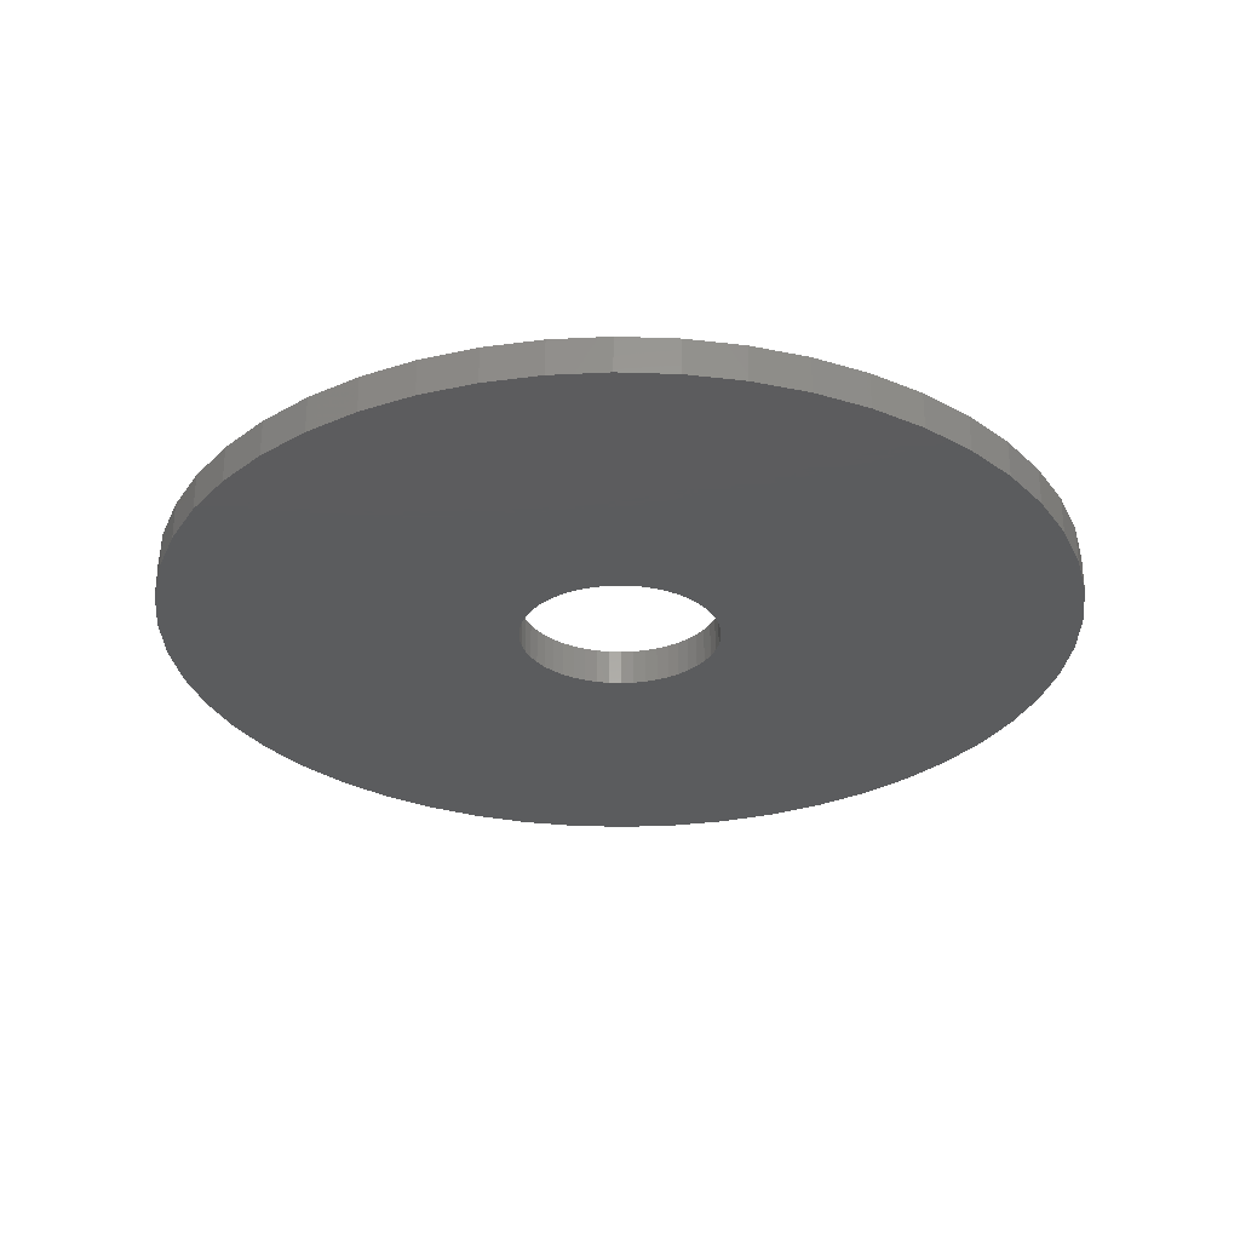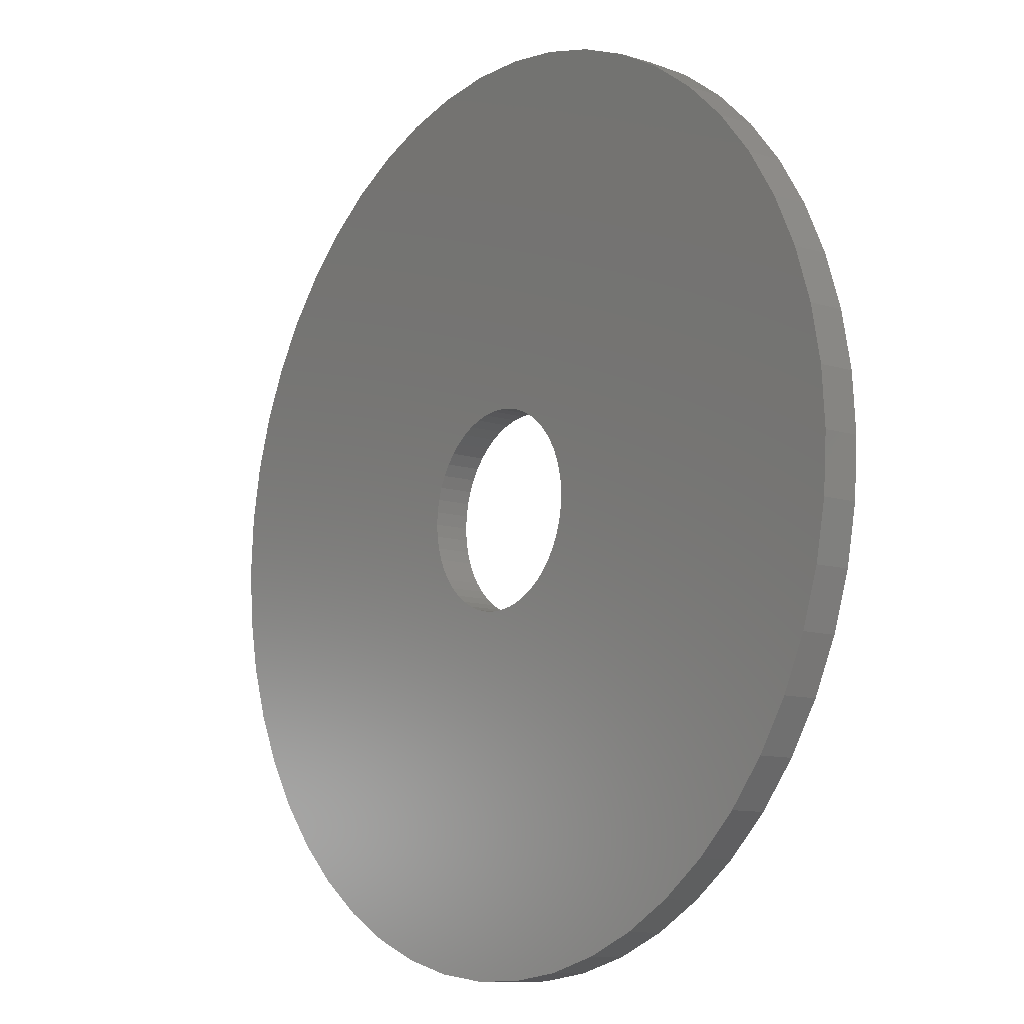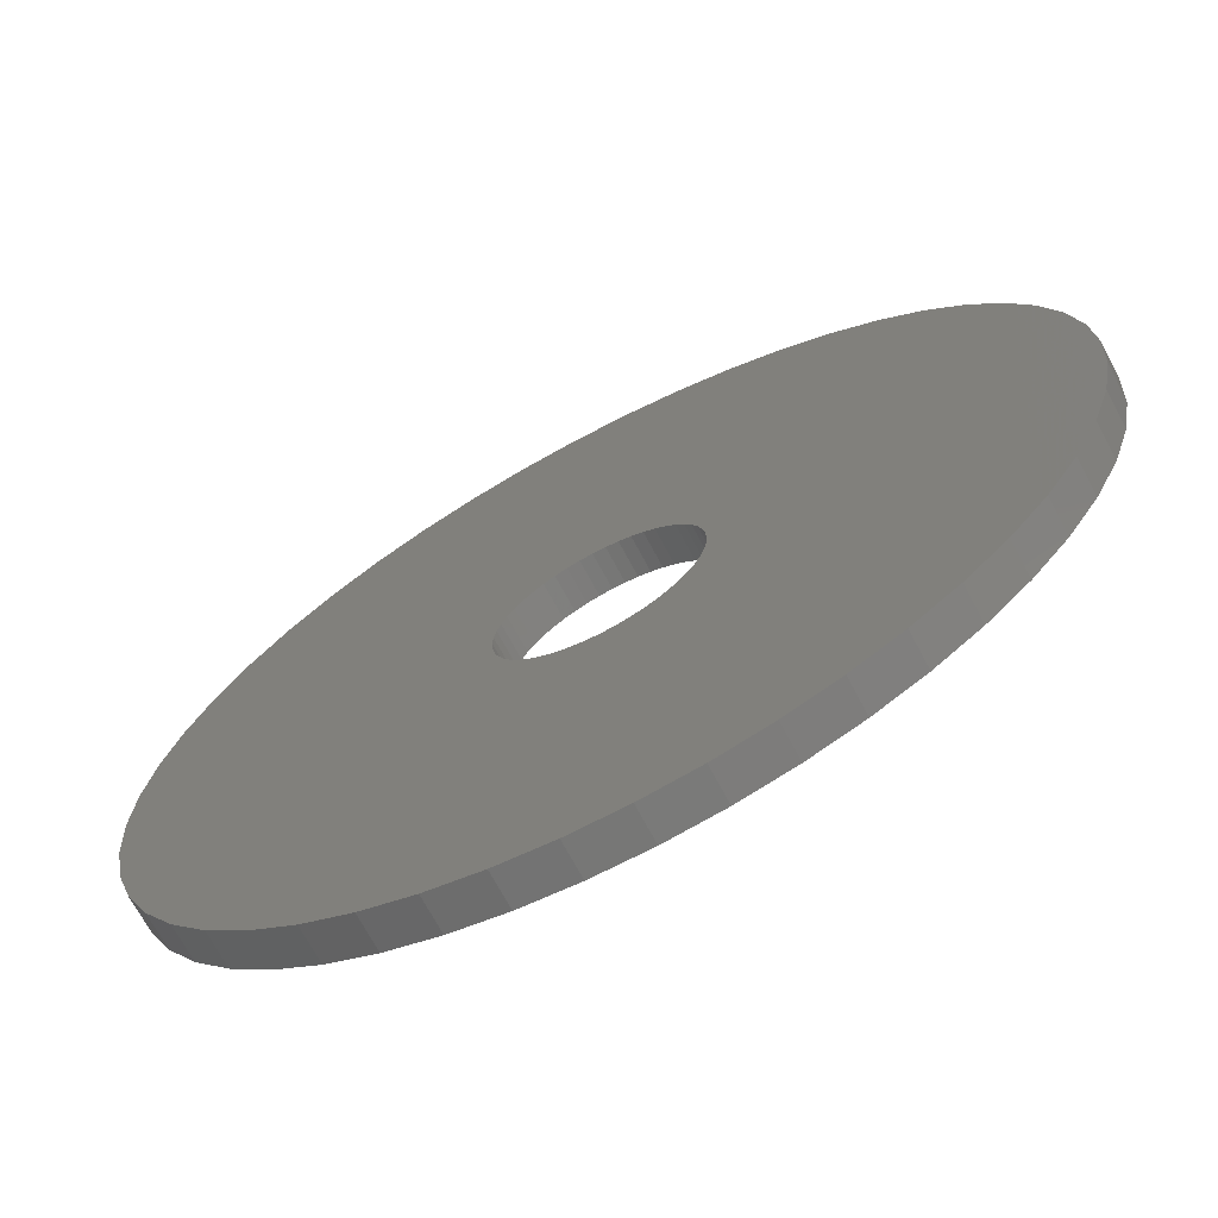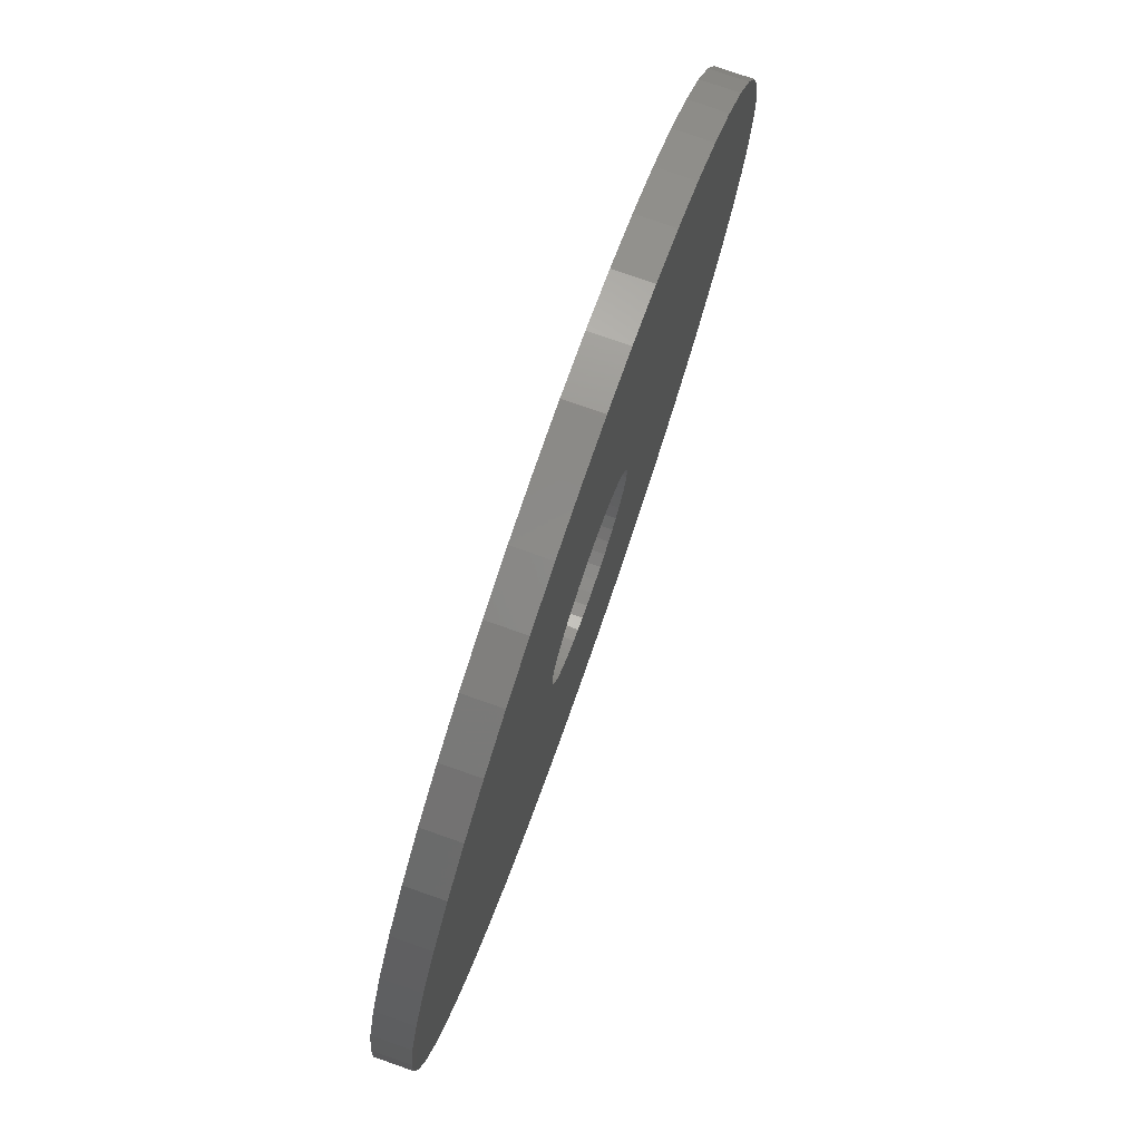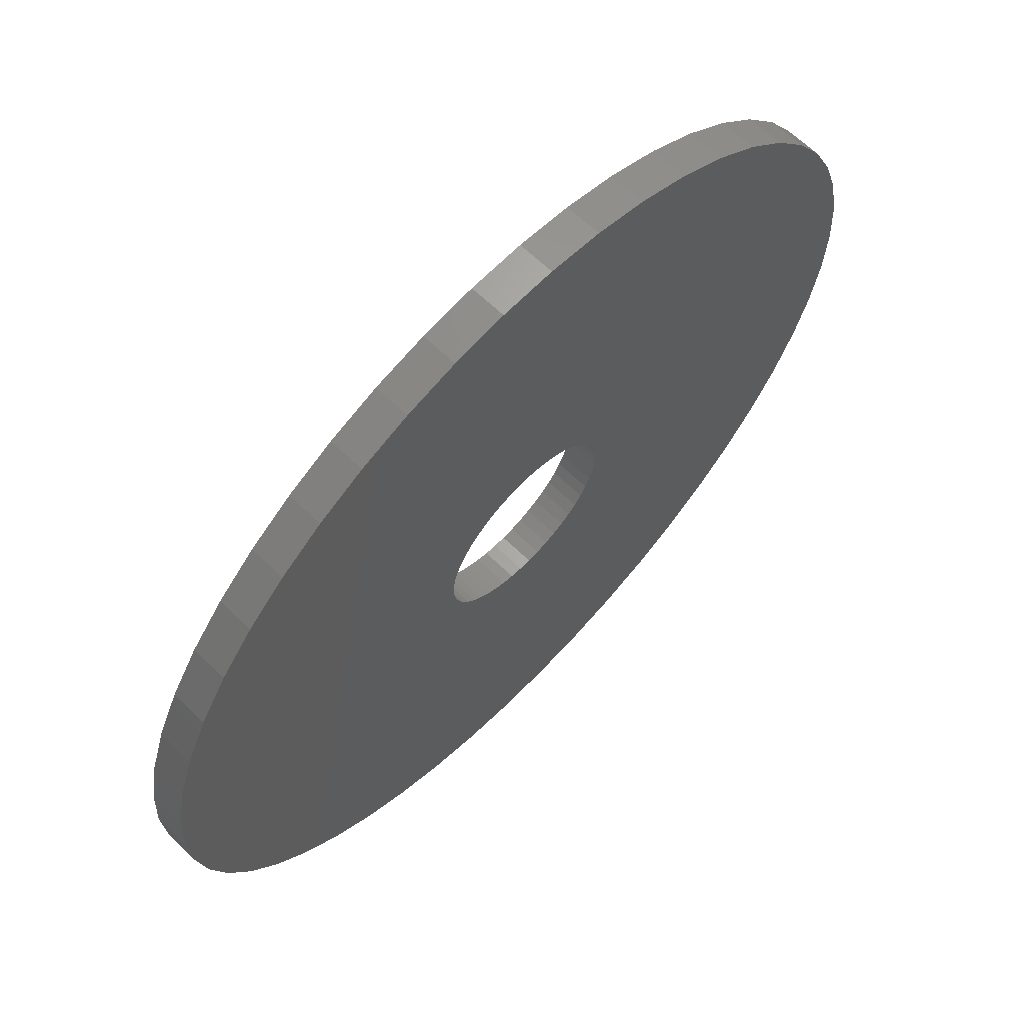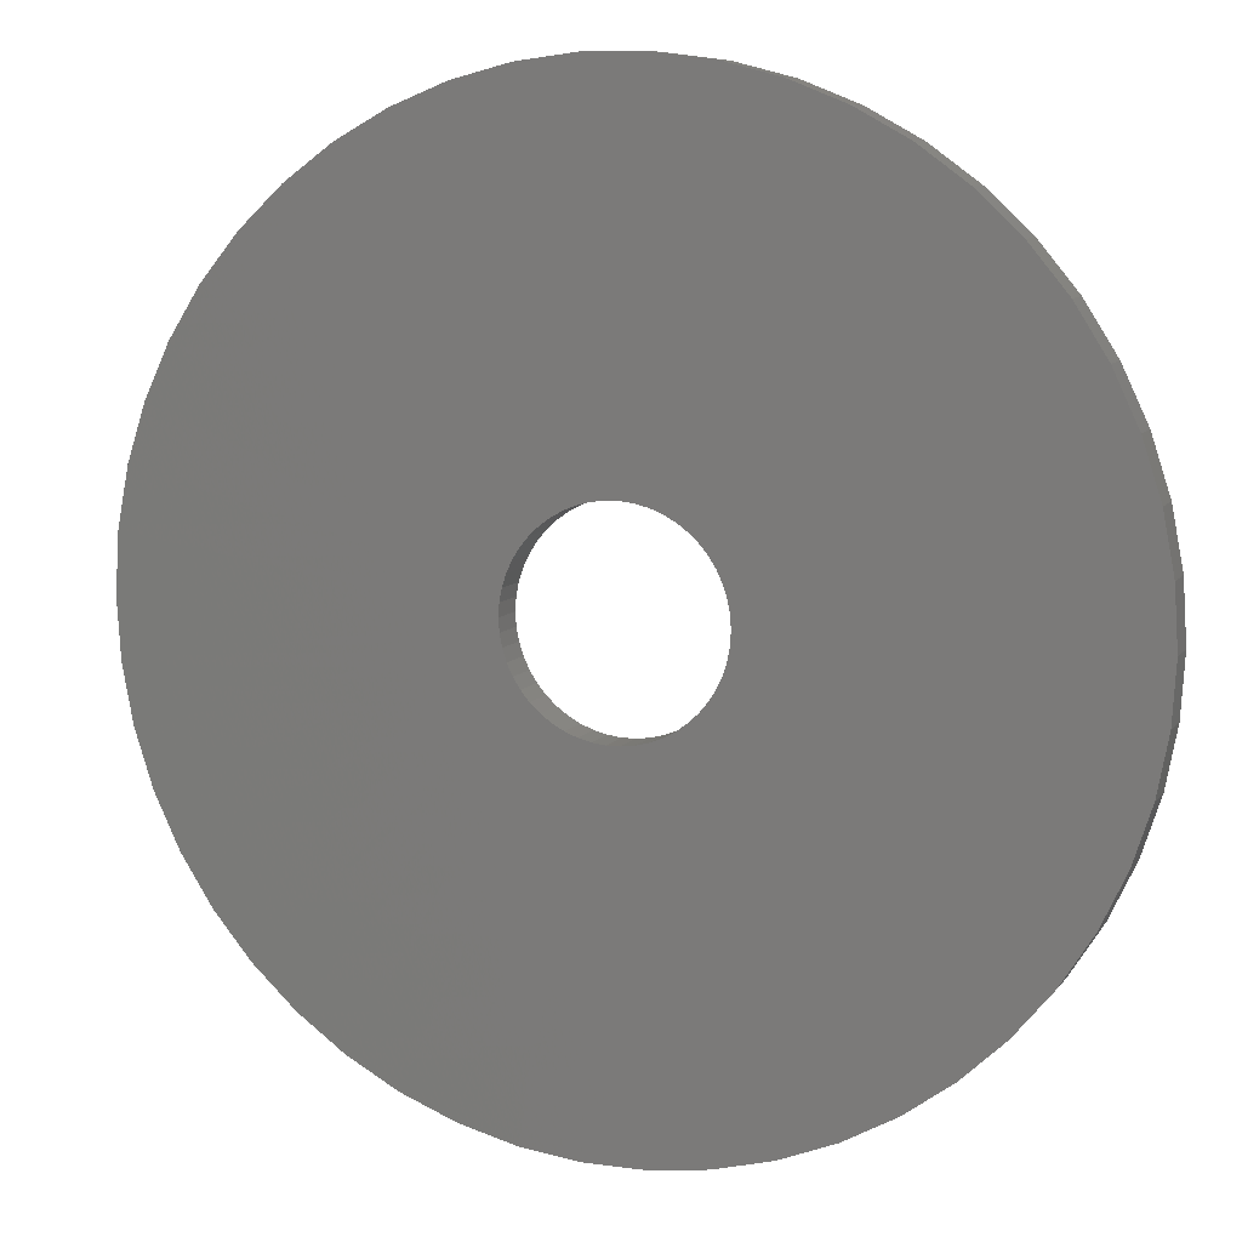
<metadata>
{"format":"stl","ext":"stl","renderer":"f3d","projection":"perspective","resolution":1024,"background":"white","views":[{"elev":-29.2,"azim":141.1,"up":"+Z"},{"elev":-10.8,"azim":-127.6,"up":"+Y"},{"elev":-69.4,"azim":27.9,"up":"+Y"},{"elev":78.2,"azim":109.3,"up":"+Y"},{"elev":65.2,"azim":-46.0,"up":"+Y"},{"elev":8.7,"azim":20.5,"up":"+Y"}]}
</metadata>
<code>
# stl→obj: 200 verts, 400 faces
v 12.5 0 0.5
v 12.4 1.567 -0.5
v 12.4 1.567 0.5
v 12.5 0 -0.5
v -12.5 0 -0.5
v -12.4 1.567 0.5
v -12.4 1.567 -0.5
v -12.5 0 0.5
v 0.7849 12.48 -0.5
v -0.7849 12.48 0.5
v 0.7849 12.48 0.5
v -0.7849 12.48 -0.5
v -0.7849 -12.48 -0.5
v 0.7849 -12.48 0.5
v -0.7849 -12.48 0.5
v 0.7849 -12.48 -0.5
v 9.112 8.557 -0.5
v 7.968 9.631 0.5
v 9.112 8.557 0.5
v 7.968 9.631 -0.5
v -7.968 9.631 -0.5
v -9.112 8.557 0.5
v -7.968 9.631 0.5
v -9.112 8.557 -0.5
v -3.863 11.89 -0.5
v -5.322 11.31 0.5
v -3.863 11.89 0.5
v -5.322 11.31 -0.5
v 11.62 4.602 0.5
v 10.95 6.022 -0.5
v 10.95 6.022 0.5
v 11.62 4.602 -0.5
v 12.11 3.109 -0.5
v 12.11 3.109 0.5
v 10.11 7.347 -0.5
v 10.11 7.347 0.5
v 5.322 11.31 -0.5
v 3.863 11.89 0.5
v 5.322 11.31 0.5
v 3.863 11.89 -0.5
v 2.342 12.28 0.5
v 2.342 12.28 -0.5
v 6.698 10.55 -0.5
v 6.698 10.55 0.5
v -10.95 6.022 -0.5
v -10.11 7.347 0.5
v -10.11 7.347 -0.5
v -10.95 6.022 0.5
v -12.11 3.109 -0.5
v -11.62 4.602 0.5
v -11.62 4.602 -0.5
v -12.11 3.109 0.5
v -6.698 10.55 -0.5
v -6.698 10.55 0.5
v -2.342 12.28 0.5
v -2.342 12.28 -0.5
v 11.62 -4.602 0.5
v 12.11 -3.109 -0.5
v 12.11 -3.109 0.5
v 11.62 -4.602 -0.5
v 2.342 -12.28 0.5
v 2.342 -12.28 -0.5
v 2.75 0 0.5
v 2.728 0.3447 0.5
v 12.4 -1.567 0.5
v 2.664 0.6839 0.5
v 2.728 -0.3447 0.5
v 2.557 1.012 0.5
v 2.41 1.325 0.5
v 2.664 -0.6839 0.5
v 2.225 1.616 0.5
v 2.005 1.883 0.5
v 2.557 -1.012 0.5
v 1.753 2.119 0.5
v 10.95 -6.022 0.5
v 1.474 2.322 0.5
v 2.41 -1.325 0.5
v 1.171 2.488 0.5
v 10.11 -7.347 0.5
v 2.225 -1.616 0.5
v 0.8498 2.615 0.5
v 0.5153 2.701 0.5
v 0.1727 2.745 0.5
v -0.1727 2.745 0.5
v -0.5153 2.701 0.5
v -0.8498 2.615 0.5
v -1.171 2.488 0.5
v -1.474 2.322 0.5
v -1.753 2.119 0.5
v -2.005 1.883 0.5
v -2.225 1.616 0.5
v 9.112 -8.557 0.5
v 2.005 -1.883 0.5
v 7.968 -9.631 0.5
v 1.753 -2.119 0.5
v 6.698 -10.55 0.5
v 1.474 -2.322 0.5
v 5.322 -11.31 0.5
v 1.171 -2.488 0.5
v 3.863 -11.89 0.5
v 0.8498 -2.615 0.5
v 0.5153 -2.701 0.5
v 0.1727 -2.745 0.5
v -0.1727 -2.745 0.5
v -0.5153 -2.701 0.5
v -2.342 -12.28 0.5
v -0.8498 -2.615 0.5
v -3.863 -11.89 0.5
v -1.171 -2.488 0.5
v -5.322 -11.31 0.5
v -1.474 -2.322 0.5
v -6.698 -10.55 0.5
v -1.753 -2.119 0.5
v -7.968 -9.631 0.5
v -2.005 -1.883 0.5
v -9.112 -8.557 0.5
v -2.225 -1.616 0.5
v -10.11 -7.347 0.5
v -2.41 -1.325 0.5
v -10.95 -6.022 0.5
v -2.557 -1.012 0.5
v -11.62 -4.602 0.5
v -2.664 -0.6839 0.5
v -12.11 -3.109 0.5
v -2.728 -0.3447 0.5
v -12.4 -1.567 0.5
v -2.75 0 0.5
v -2.41 1.325 0.5
v -2.557 1.012 0.5
v -2.664 0.6839 0.5
v -2.728 0.3447 0.5
v 7.968 -9.631 -0.5
v 9.112 -8.557 -0.5
v 12.4 -1.567 -0.5
v 2.75 0 -0.5
v 2.728 -0.3447 -0.5
v 2.664 -0.6839 -0.5
v 2.728 0.3447 -0.5
v 2.557 -1.012 -0.5
v 10.95 -6.022 -0.5
v 2.41 -1.325 -0.5
v 10.11 -7.347 -0.5
v 2.664 0.6839 -0.5
v 2.225 -1.616 -0.5
v 2.005 -1.883 -0.5
v 2.557 1.012 -0.5
v 1.753 -2.119 -0.5
v 6.698 -10.55 -0.5
v 1.474 -2.322 -0.5
v 5.322 -11.31 -0.5
v 2.41 1.325 -0.5
v 1.171 -2.488 -0.5
v 3.863 -11.89 -0.5
v 2.225 1.616 -0.5
v 0.8498 -2.615 -0.5
v 0.5153 -2.701 -0.5
v 0.1727 -2.745 -0.5
v -0.1727 -2.745 -0.5
v -0.5153 -2.701 -0.5
v -2.342 -12.28 -0.5
v -0.8498 -2.615 -0.5
v -3.863 -11.89 -0.5
v -1.171 -2.488 -0.5
v -5.322 -11.31 -0.5
v -1.474 -2.322 -0.5
v -6.698 -10.55 -0.5
v -1.753 -2.119 -0.5
v -7.968 -9.631 -0.5
v -2.005 -1.883 -0.5
v -9.112 -8.557 -0.5
v -2.225 -1.616 -0.5
v -10.11 -7.347 -0.5
v 2.005 1.883 -0.5
v 1.753 2.119 -0.5
v 1.474 2.322 -0.5
v 1.171 2.488 -0.5
v 0.8498 2.615 -0.5
v 0.5153 2.701 -0.5
v 0.1727 2.745 -0.5
v -0.1727 2.745 -0.5
v -0.5153 2.701 -0.5
v -0.8498 2.615 -0.5
v -1.171 2.488 -0.5
v -1.474 2.322 -0.5
v -1.753 2.119 -0.5
v -2.005 1.883 -0.5
v -2.225 1.616 -0.5
v -2.41 1.325 -0.5
v -2.557 1.012 -0.5
v -2.664 0.6839 -0.5
v -2.728 0.3447 -0.5
v -2.75 0 -0.5
v -2.41 -1.325 -0.5
v -10.95 -6.022 -0.5
v -2.557 -1.012 -0.5
v -11.62 -4.602 -0.5
v -2.664 -0.6839 -0.5
v -12.11 -3.109 -0.5
v -2.728 -0.3447 -0.5
v -12.4 -1.567 -0.5
f 1 2 3
f 2 1 4
f 5 6 7
f 6 5 8
f 9 10 11
f 10 9 12
f 13 14 15
f 14 13 16
f 17 18 19
f 18 17 20
f 21 22 23
f 22 21 24
f 25 26 27
f 26 25 28
f 29 30 31
f 30 29 32
f 3 33 34
f 33 3 2
f 31 35 36
f 35 31 30
f 37 38 39
f 38 37 40
f 40 41 38
f 41 40 42
f 43 39 44
f 39 43 37
f 45 46 47
f 46 45 48
f 47 22 24
f 22 47 46
f 49 50 51
f 50 49 52
f 53 23 54
f 23 53 21
f 12 55 10
f 55 12 56
f 57 58 59
f 58 57 60
f 16 61 14
f 61 16 62
f 34 32 29
f 32 34 33
f 36 17 19
f 17 36 35
f 42 11 41
f 11 42 9
f 20 44 18
f 44 20 43
f 51 48 45
f 48 51 50
f 7 52 49
f 52 7 6
f 63 1 3
f 64 3 34
f 1 63 65
f 66 34 29
f 67 65 63
f 68 29 31
f 65 67 59
f 69 31 36
f 70 59 67
f 71 36 19
f 59 70 57
f 72 19 18
f 73 57 70
f 74 18 44
f 57 73 75
f 76 44 39
f 77 75 73
f 78 39 38
f 75 77 79
f 80 79 77
f 3 64 63
f 34 66 64
f 29 68 66
f 31 69 68
f 81 38 41
f 36 71 69
f 19 72 71
f 18 74 72
f 44 76 74
f 39 78 76
f 38 81 78
f 82 41 11
f 41 82 81
f 11 83 82
f 11 84 83
f 10 84 11
f 84 10 85
f 55 85 10
f 85 55 86
f 27 86 55
f 86 27 87
f 26 87 27
f 87 26 88
f 54 88 26
f 88 54 89
f 23 89 54
f 89 23 90
f 22 90 23
f 90 22 91
f 46 91 22
f 79 80 92
f 93 92 80
f 92 93 94
f 95 94 93
f 94 95 96
f 97 96 95
f 96 97 98
f 99 98 97
f 98 99 100
f 101 100 99
f 100 101 61
f 102 61 101
f 61 102 14
f 103 14 102
f 104 14 103
f 15 104 105
f 104 15 14
f 106 105 107
f 108 107 109
f 110 109 111
f 112 111 113
f 114 113 115
f 116 115 117
f 105 106 15
f 118 117 119
f 120 119 121
f 122 121 123
f 124 123 125
f 126 125 127
f 91 46 128
f 107 108 106
f 48 128 46
f 109 110 108
f 128 48 129
f 111 112 110
f 50 129 48
f 113 114 112
f 129 50 130
f 115 116 114
f 52 130 50
f 117 118 116
f 130 52 131
f 119 120 118
f 6 131 52
f 121 122 120
f 131 6 127
f 123 124 122
f 8 127 6
f 125 126 124
f 127 8 126
f 28 54 26
f 54 28 53
f 132 92 94
f 92 132 133
f 59 134 65
f 134 59 58
f 135 4 134
f 136 134 58
f 4 135 2
f 137 58 60
f 138 2 135
f 139 60 140
f 2 138 33
f 141 140 142
f 143 33 138
f 144 142 133
f 33 143 32
f 145 133 132
f 146 32 143
f 147 132 148
f 32 146 30
f 149 148 150
f 151 30 146
f 152 150 153
f 30 151 35
f 154 35 151
f 134 136 135
f 58 137 136
f 60 139 137
f 140 141 139
f 155 153 62
f 142 144 141
f 133 145 144
f 132 147 145
f 148 149 147
f 150 152 149
f 153 155 152
f 156 62 16
f 62 156 155
f 16 157 156
f 16 158 157
f 13 158 16
f 158 13 159
f 160 159 13
f 159 160 161
f 162 161 160
f 161 162 163
f 164 163 162
f 163 164 165
f 166 165 164
f 165 166 167
f 168 167 166
f 167 168 169
f 170 169 168
f 169 170 171
f 172 171 170
f 35 154 17
f 173 17 154
f 17 173 20
f 174 20 173
f 20 174 43
f 175 43 174
f 43 175 37
f 176 37 175
f 37 176 40
f 177 40 176
f 40 177 42
f 178 42 177
f 42 178 9
f 179 9 178
f 180 9 179
f 12 180 181
f 180 12 9
f 56 181 182
f 25 182 183
f 28 183 184
f 53 184 185
f 21 185 186
f 24 186 187
f 181 56 12
f 47 187 188
f 45 188 189
f 51 189 190
f 49 190 191
f 7 191 192
f 171 172 193
f 182 25 56
f 194 193 172
f 183 28 25
f 193 194 195
f 184 53 28
f 196 195 194
f 185 21 53
f 195 196 197
f 186 24 21
f 198 197 196
f 187 47 24
f 197 198 199
f 188 45 47
f 200 199 198
f 189 51 45
f 199 200 192
f 190 49 51
f 5 192 200
f 191 7 49
f 192 5 7
f 153 98 100
f 98 153 150
f 56 27 55
f 27 56 25
f 92 142 79
f 142 92 133
f 150 96 98
f 96 150 148
f 75 60 57
f 60 75 140
f 65 4 1
f 4 65 134
f 164 108 110
f 108 164 162
f 170 118 172
f 118 170 116
f 196 124 198
f 124 196 122
f 62 100 61
f 100 62 153
f 79 140 75
f 140 79 142
f 148 94 96
f 94 148 132
f 160 15 106
f 15 160 13
f 162 106 108
f 106 162 160
f 170 114 116
f 114 170 168
f 194 122 196
f 122 194 120
f 198 126 200
f 126 198 124
f 200 8 5
f 8 200 126
f 172 120 194
f 120 172 118
f 166 110 112
f 110 166 164
f 168 112 114
f 112 168 166
f 135 64 138
f 64 135 63
f 127 191 131
f 191 127 192
f 180 83 84
f 83 180 179
f 174 72 74
f 72 174 173
f 186 89 90
f 89 186 185
f 183 86 87
f 86 183 182
f 146 69 151
f 69 146 68
f 177 78 81
f 78 177 176
f 175 74 76
f 74 175 174
f 128 187 91
f 187 128 188
f 91 186 90
f 186 91 187
f 131 190 130
f 190 131 191
f 184 87 88
f 87 184 183
f 181 84 85
f 84 181 180
f 145 80 144
f 80 145 93
f 159 107 105
f 107 159 161
f 156 103 102
f 103 156 157
f 143 68 146
f 68 143 66
f 138 66 143
f 66 138 64
f 154 72 173
f 72 154 71
f 151 71 154
f 71 151 69
f 178 81 82
f 81 178 177
f 179 82 83
f 82 179 178
f 176 76 78
f 76 176 175
f 129 188 128
f 188 129 189
f 185 88 89
f 88 185 184
f 182 85 86
f 85 182 181
f 136 63 135
f 63 136 67
f 149 99 97
f 99 149 152
f 125 192 127
f 192 125 199
f 121 197 123
f 197 121 195
f 152 101 99
f 101 152 155
f 155 102 101
f 102 155 156
f 130 189 129
f 189 130 190
f 139 70 137
f 70 139 73
f 141 73 139
f 73 141 77
f 144 77 141
f 77 144 80
f 157 104 103
f 104 157 158
f 167 115 113
f 115 167 169
f 115 171 117
f 171 115 169
f 119 195 121
f 195 119 193
f 123 199 125
f 199 123 197
f 147 97 95
f 97 147 149
f 137 67 136
f 67 137 70
f 117 193 119
f 193 117 171
f 145 95 93
f 95 145 147
f 158 105 104
f 105 158 159
f 163 111 109
f 111 163 165
f 165 113 111
f 113 165 167
f 161 109 107
f 109 161 163

</code>
